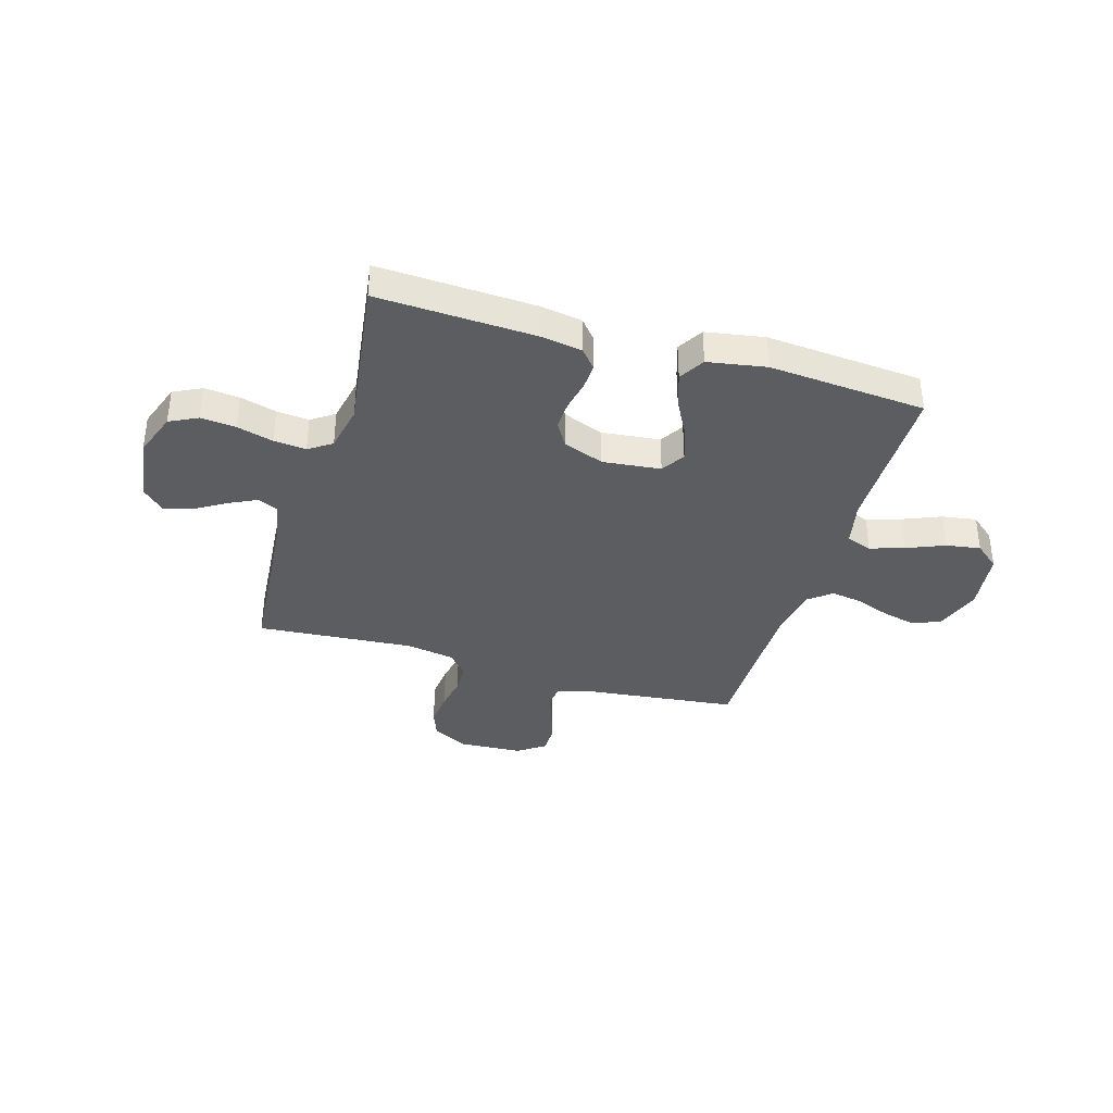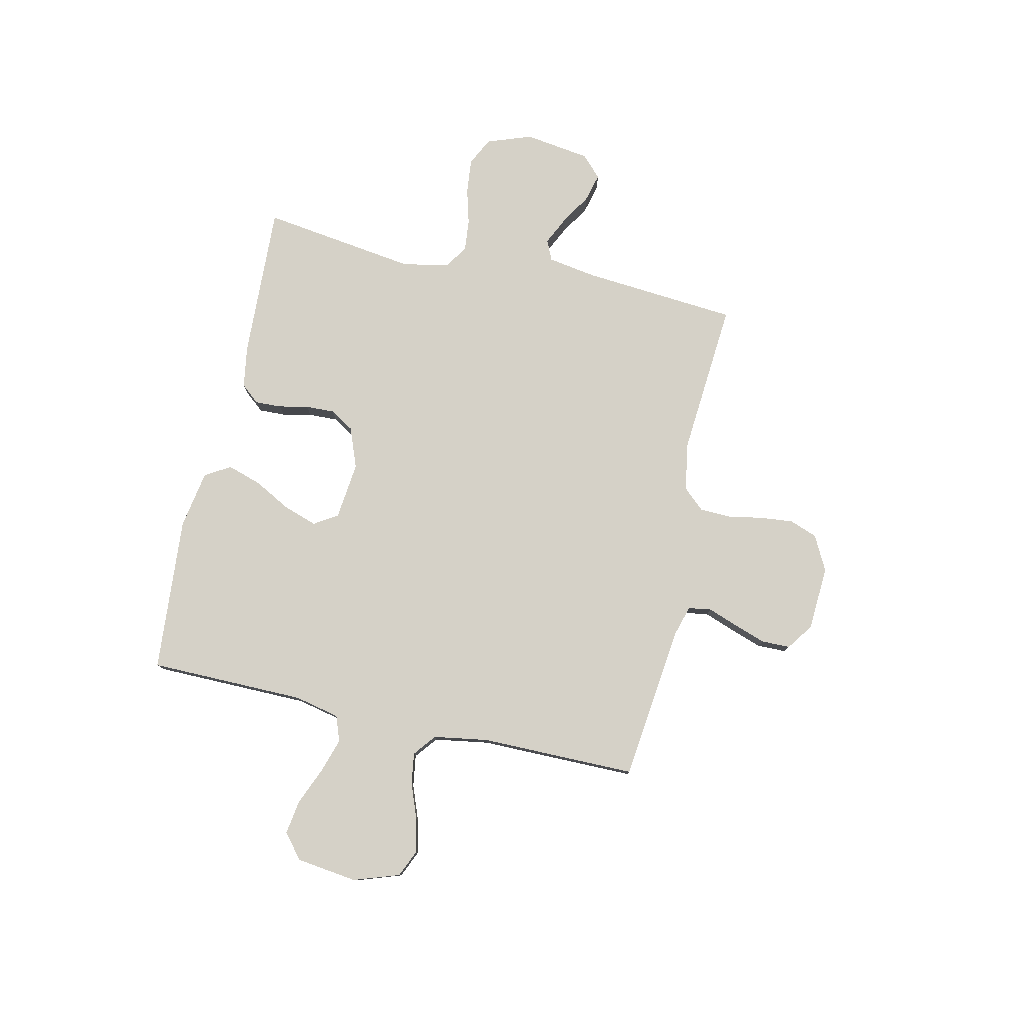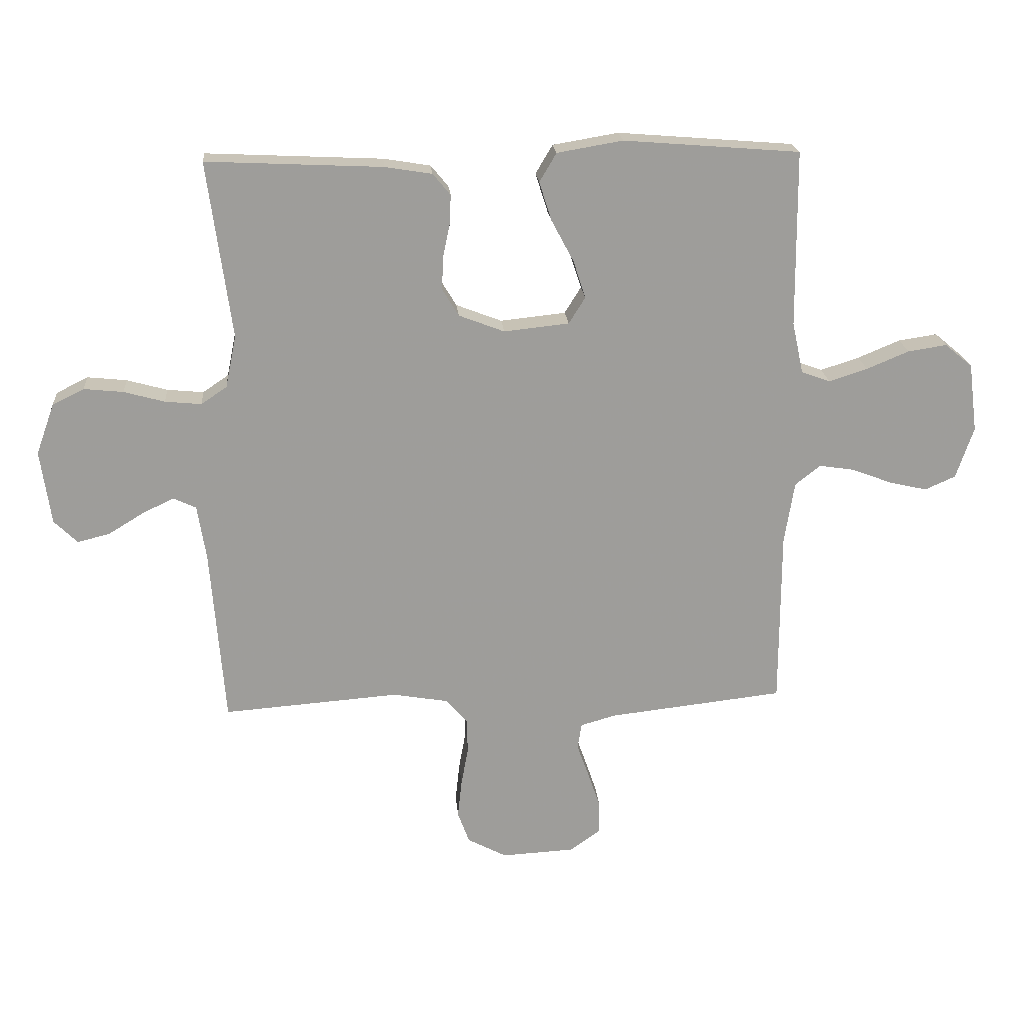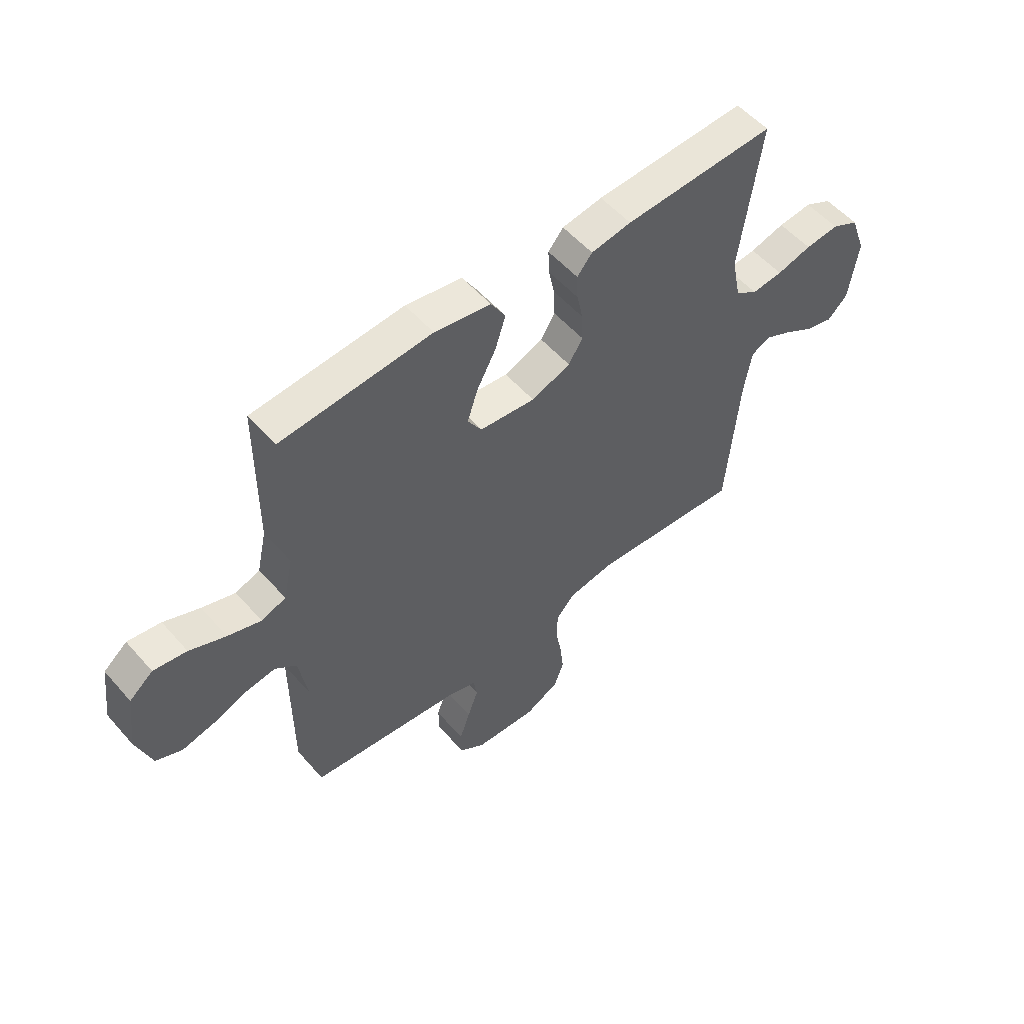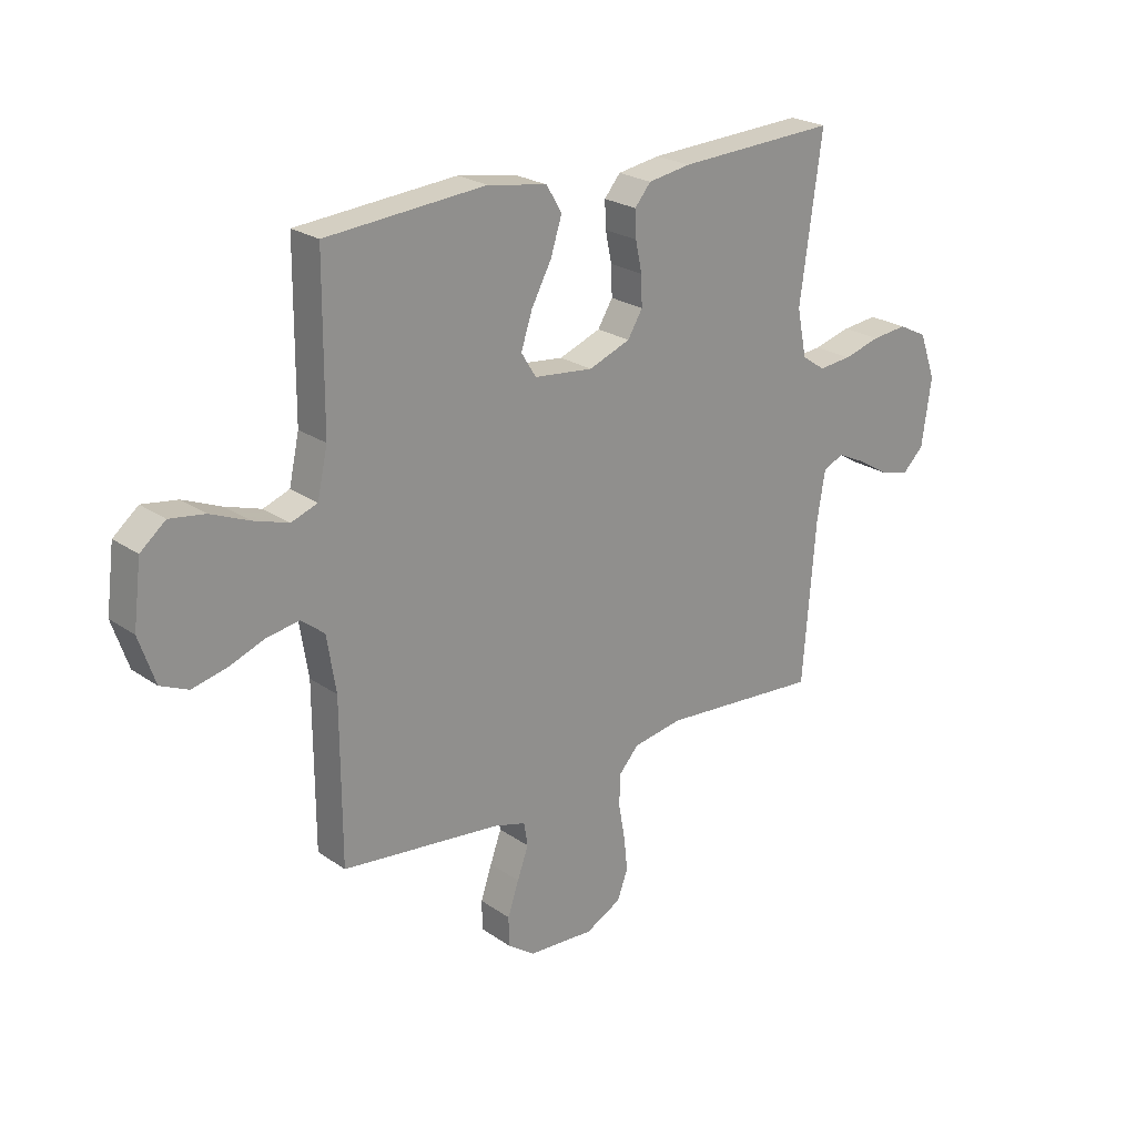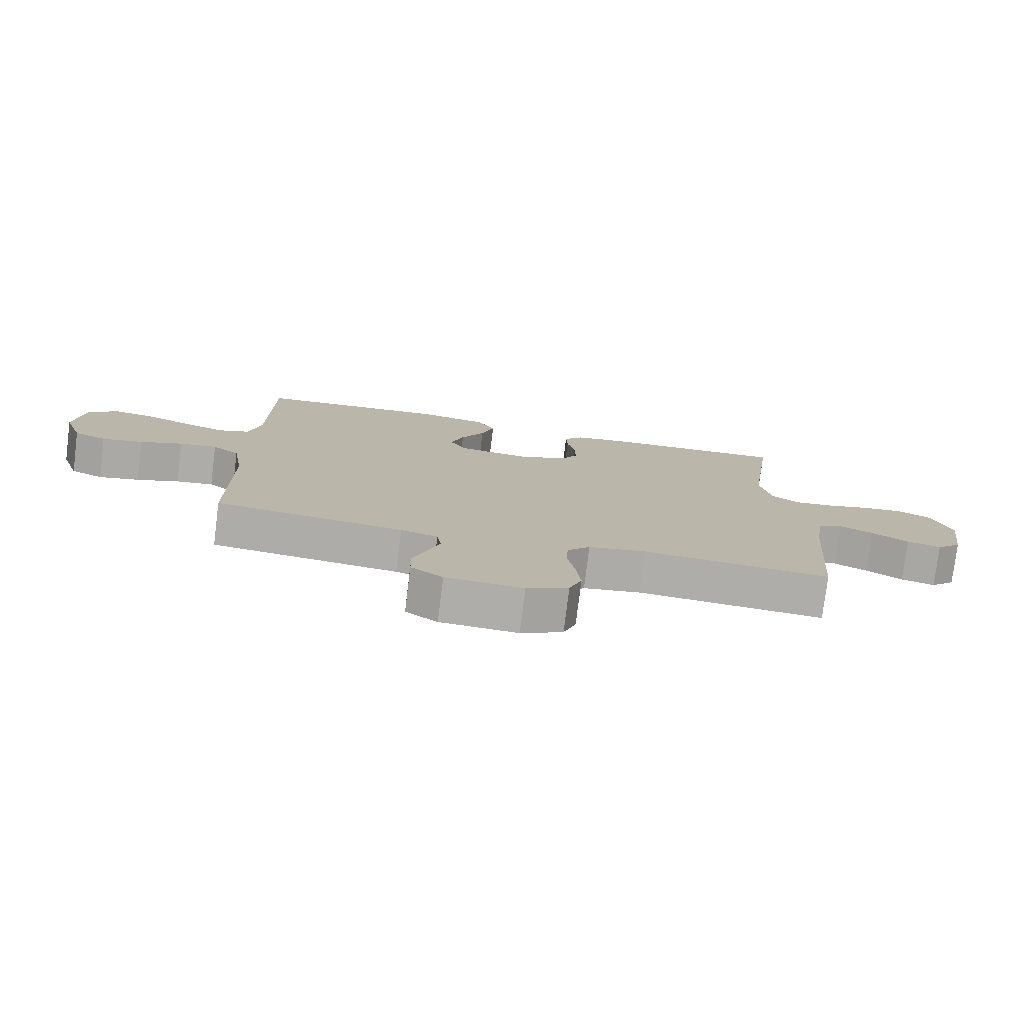
<metadata>
{"format":"obj","ext":"obj","renderer":"f3d","projection":"perspective","resolution":1024,"background":"white","views":[{"elev":-36.9,"azim":-16.5,"up":"+Y"},{"elev":78.7,"azim":102.7,"up":"+Y"},{"elev":20.0,"azim":-4.7,"up":"+Z"},{"elev":54.4,"azim":139.7,"up":"+Z"},{"elev":23.5,"azim":139.1,"up":"+Z"},{"elev":-77.4,"azim":172.9,"up":"+Z"}]}
</metadata>
<code>
v -0.5 0.07 0.5
v -0.2 0.07 0.486
v -0.12 0.07 0.473
v -0.09 0.07 0.437
v -0.092 0.07 0.387
v -0.104 0.07 0.33
v -0.106 0.07 0.274
v -0.078 0.07 0.228
v 0 0.07 0.198
v 0.111 0.07 0.21
v 0.139 0.07 0.255
v 0.118 0.07 0.319
v 0.08 0.07 0.39
v 0.059 0.07 0.456
v 0.088 0.07 0.505
v 0.2 0.07 0.524
v 0.5 0.07 0.5
v 0.502 0.07 0.2
v 0.521 0.07 0.113
v 0.57 0.07 0.095
v 0.636 0.07 0.116
v 0.708 0.07 0.146
v 0.774 0.07 0.156
v 0.821 0.07 0.117
v 0.836 0.07 0
v 0.806 0.07 -0.088
v 0.754 0.07 -0.111
v 0.689 0.07 -0.096
v 0.621 0.07 -0.07
v 0.561 0.07 -0.061
v 0.518 0.07 -0.095
v 0.501 0.07 -0.2
v 0.5 0.07 -0.5
v 0.2 0.07 -0.534
v 0.141 0.07 -0.551
v 0.134 0.07 -0.595
v 0.155 0.07 -0.653
v 0.176 0.07 -0.715
v 0.175 0.07 -0.77
v 0.124 0.07 -0.806
v 0 0.07 -0.813
v -0.067 0.07 -0.778
v -0.087 0.07 -0.724
v -0.08 0.07 -0.659
v -0.068 0.07 -0.593
v -0.07 0.07 -0.534
v -0.107 0.07 -0.493
v -0.2 0.07 -0.477
v -0.5 0.07 -0.5
v -0.524 0.07 -0.2
v -0.539 0.07 -0.107
v -0.578 0.07 -0.089
v -0.632 0.07 -0.115
v -0.691 0.07 -0.151
v -0.746 0.07 -0.165
v -0.786 0.07 -0.126
v -0.804 0.07 0
v -0.773 0.07 0.086
v -0.719 0.07 0.113
v -0.652 0.07 0.106
v -0.583 0.07 0.087
v -0.521 0.07 0.081
v -0.477 0.07 0.111
v -0.459 0.07 0.2
v -0.5 0 0.5
v -0.2 0 0.486
v -0.12 0 0.473
v -0.09 0 0.437
v -0.092 0 0.387
v -0.104 0 0.33
v -0.106 0 0.274
v -0.078 0 0.228
v 0 0 0.198
v 0.111 0 0.21
v 0.139 0 0.255
v 0.118 0 0.319
v 0.08 0 0.39
v 0.059 0 0.456
v 0.088 0 0.505
v 0.2 0 0.524
v 0.5 0 0.5
v 0.502 0 0.2
v 0.521 0 0.113
v 0.57 0 0.095
v 0.636 0 0.116
v 0.708 0 0.146
v 0.774 0 0.156
v 0.821 0 0.117
v 0.836 0 0
v 0.806 0 -0.088
v 0.754 0 -0.111
v 0.689 0 -0.096
v 0.621 0 -0.07
v 0.561 0 -0.061
v 0.518 0 -0.095
v 0.501 0 -0.2
v 0.5 0 -0.5
v 0.2 0 -0.534
v 0.141 0 -0.551
v 0.134 0 -0.595
v 0.155 0 -0.653
v 0.176 0 -0.715
v 0.175 0 -0.77
v 0.124 0 -0.806
v 0 0 -0.813
v -0.067 0 -0.778
v -0.087 0 -0.724
v -0.08 0 -0.659
v -0.068 0 -0.593
v -0.07 0 -0.534
v -0.107 0 -0.493
v -0.2 0 -0.477
v -0.5 0 -0.5
v -0.524 0 -0.2
v -0.539 0 -0.107
v -0.578 0 -0.089
v -0.632 0 -0.115
v -0.691 0 -0.151
v -0.746 0 -0.165
v -0.786 0 -0.126
v -0.804 0 0
v -0.773 0 0.086
v -0.719 0 0.113
v -0.652 0 0.106
v -0.583 0 0.087
v -0.521 0 0.081
v -0.477 0 0.111
v -0.459 0 0.2
f 58 59 60 61
f 58 61 62
f 57 58 62
f 56 57 62
f 53 54 55 56
f 52 53 56 62
f 51 52 62 63
f 48 49 50
f 47 48 50 51
f 42 43 44 45
f 40 41 42 45
f 40 45 46
f 39 40 46
f 36 37 38 39
f 36 39 46 47
f 32 33 34
f 31 32 34 35
f 26 27 28 29
f 26 29 30
f 25 26 30
f 24 25 30
f 21 22 23 24
f 20 21 24 30
f 19 20 30 31
f 15 16 17 18
f 12 13 14 15
f 11 12 15 18
f 10 11 18 19
f 3 4 5 6
f 3 6 7
f 64 1 2 3
f 63 64 3 7
f 35 36 47 51
f 9 10 19 31
f 8 9 31 35
f 35 51 63
f 7 8 35 63
f 125 124 123 122
f 126 125 122
f 126 122 121
f 126 121 120
f 120 119 118 117
f 126 120 117 116
f 127 126 116 115
f 114 113 112
f 115 114 112 111
f 109 108 107 106
f 109 106 105 104
f 110 109 104
f 110 104 103
f 103 102 101 100
f 111 110 103 100
f 98 97 96
f 99 98 96 95
f 93 92 91 90
f 94 93 90
f 94 90 89
f 94 89 88
f 88 87 86 85
f 94 88 85 84
f 95 94 84 83
f 82 81 80 79
f 79 78 77 76
f 82 79 76 75
f 83 82 75 74
f 70 69 68 67
f 71 70 67
f 67 66 65 128
f 71 67 128 127
f 115 111 100 99
f 95 83 74 73
f 99 95 73 72
f 127 115 99
f 127 99 72 71
f 1 65 66 2
f 2 66 67 3
f 3 67 68 4
f 4 68 69 5
f 5 69 70 6
f 6 70 71 7
f 7 71 72 8
f 8 72 73 9
f 9 73 74 10
f 10 74 75 11
f 11 75 76 12
f 12 76 77 13
f 13 77 78 14
f 14 78 79 15
f 15 79 80 16
f 16 80 81 17
f 17 81 82 18
f 18 82 83 19
f 19 83 84 20
f 20 84 85 21
f 21 85 86 22
f 22 86 87 23
f 23 87 88 24
f 24 88 89 25
f 25 89 90 26
f 26 90 91 27
f 27 91 92 28
f 28 92 93 29
f 29 93 94 30
f 30 94 95 31
f 31 95 96 32
f 32 96 97 33
f 33 97 98 34
f 34 98 99 35
f 35 99 100 36
f 36 100 101 37
f 37 101 102 38
f 38 102 103 39
f 39 103 104 40
f 40 104 105 41
f 41 105 106 42
f 42 106 107 43
f 43 107 108 44
f 44 108 109 45
f 45 109 110 46
f 46 110 111 47
f 47 111 112 48
f 48 112 113 49
f 49 113 114 50
f 50 114 115 51
f 51 115 116 52
f 52 116 117 53
f 53 117 118 54
f 54 118 119 55
f 55 119 120 56
f 56 120 121 57
f 57 121 122 58
f 58 122 123 59
f 59 123 124 60
f 60 124 125 61
f 61 125 126 62
f 62 126 127 63
f 63 127 128 64
f 64 128 65 1

</code>
